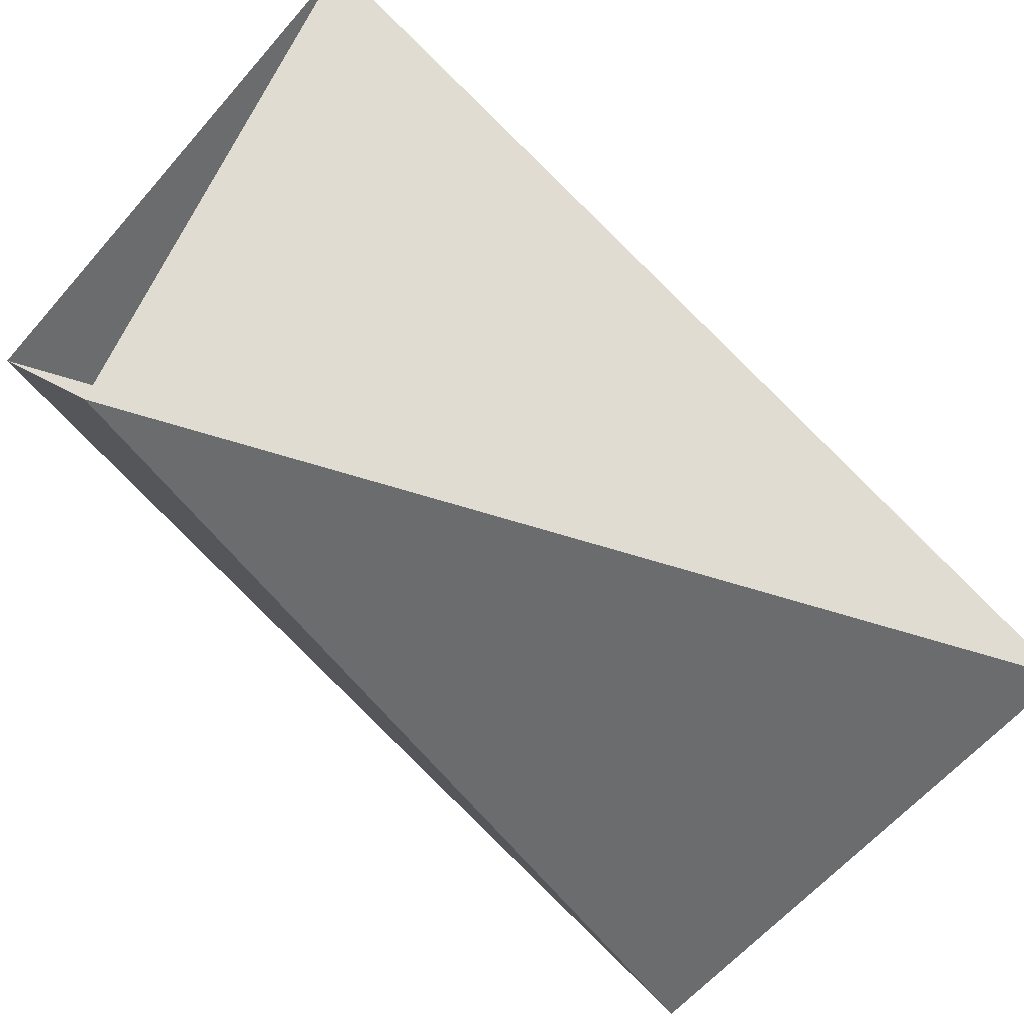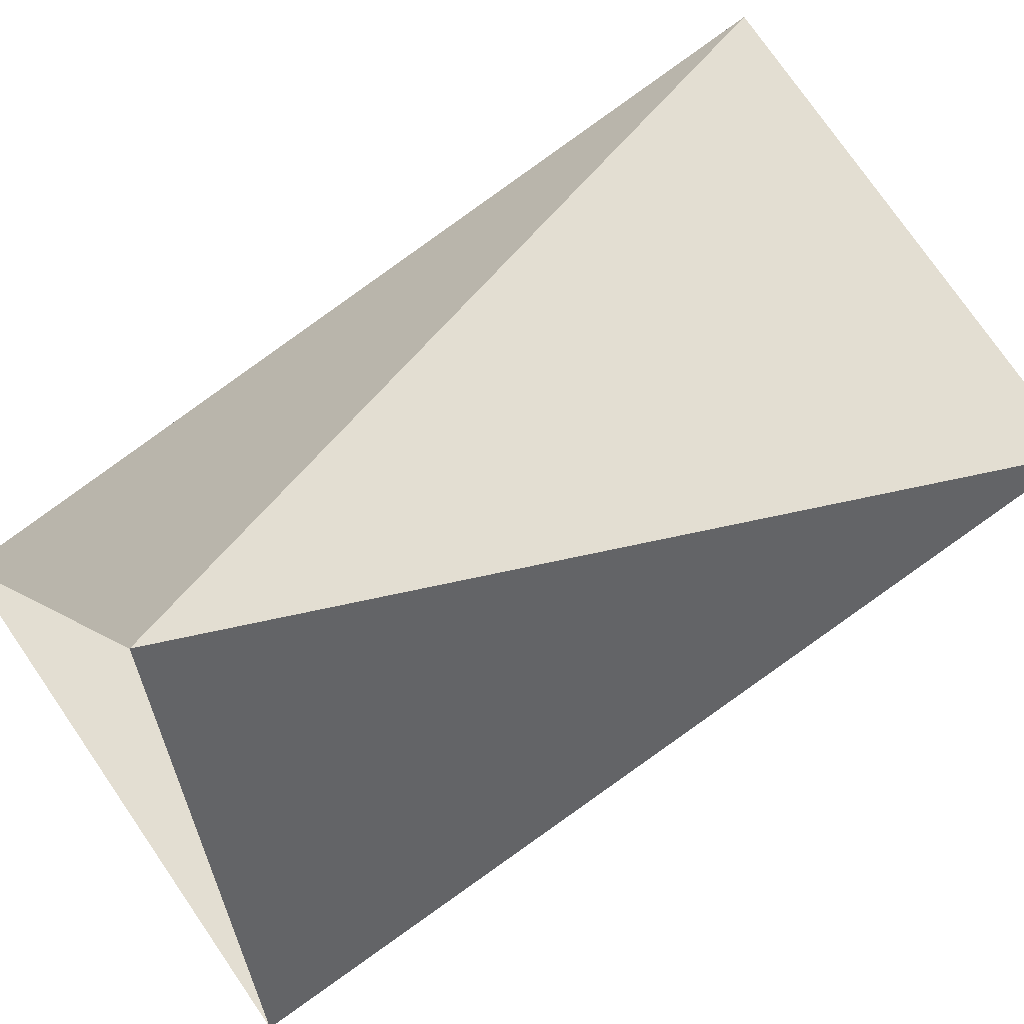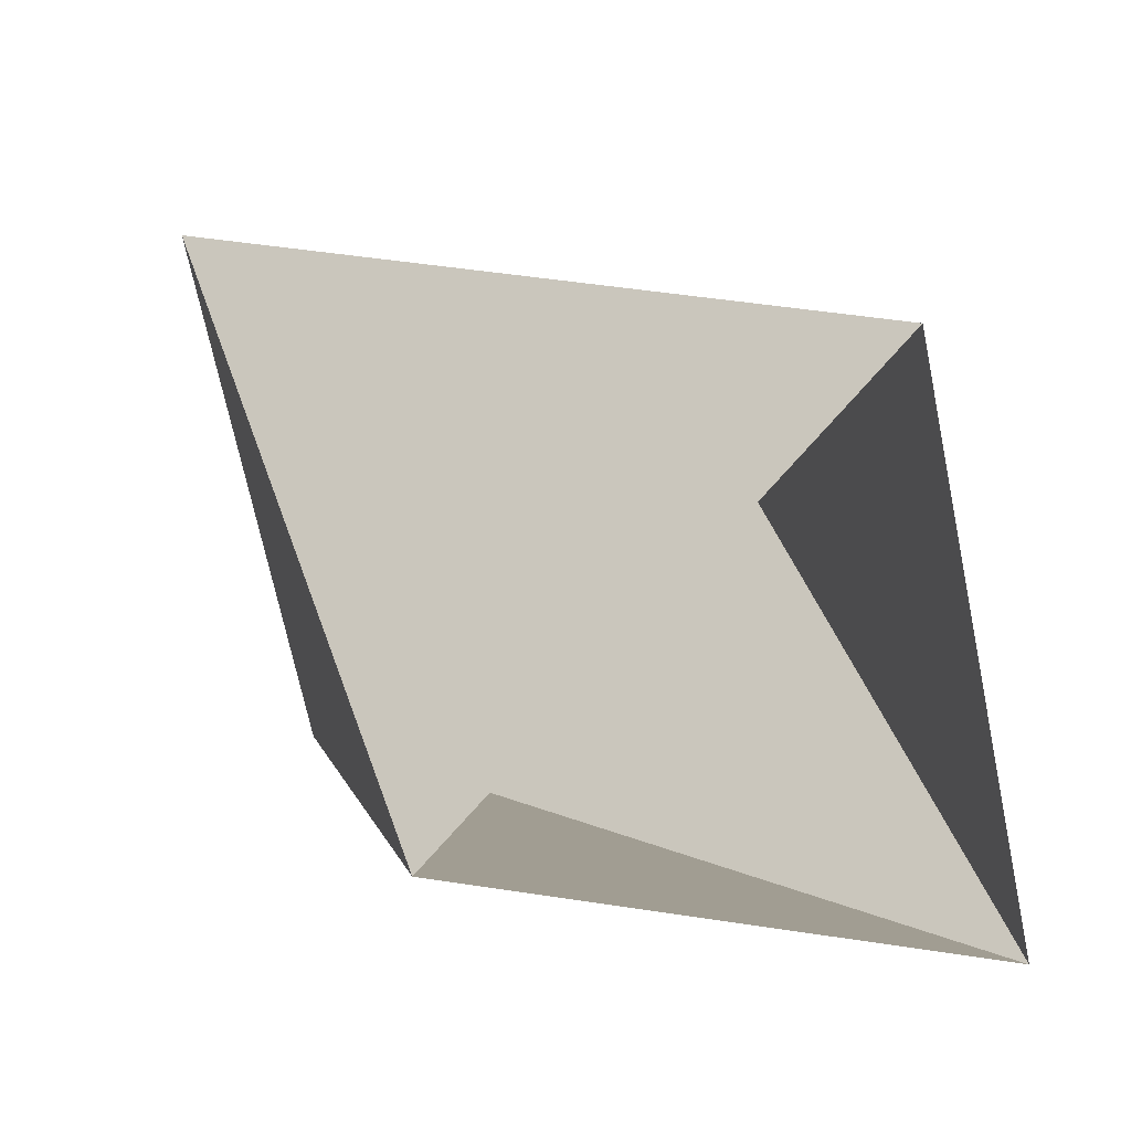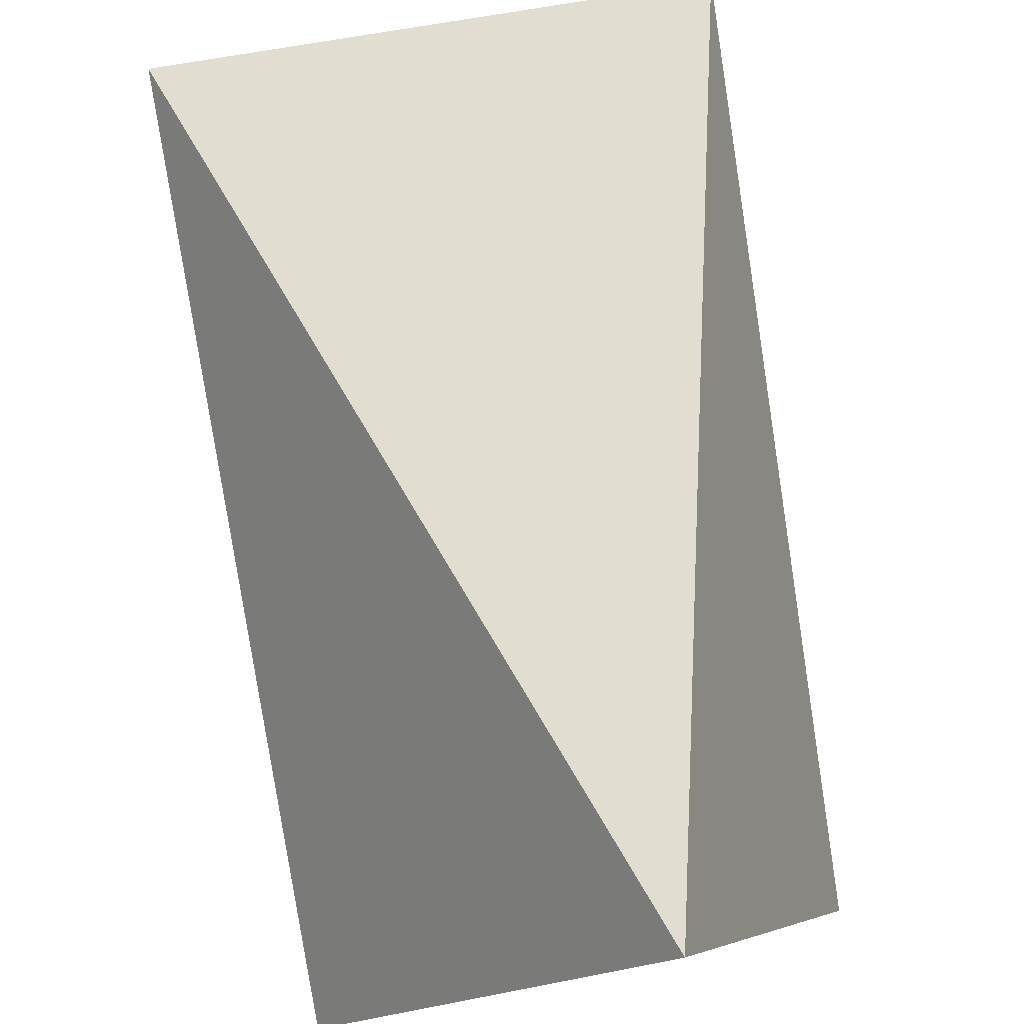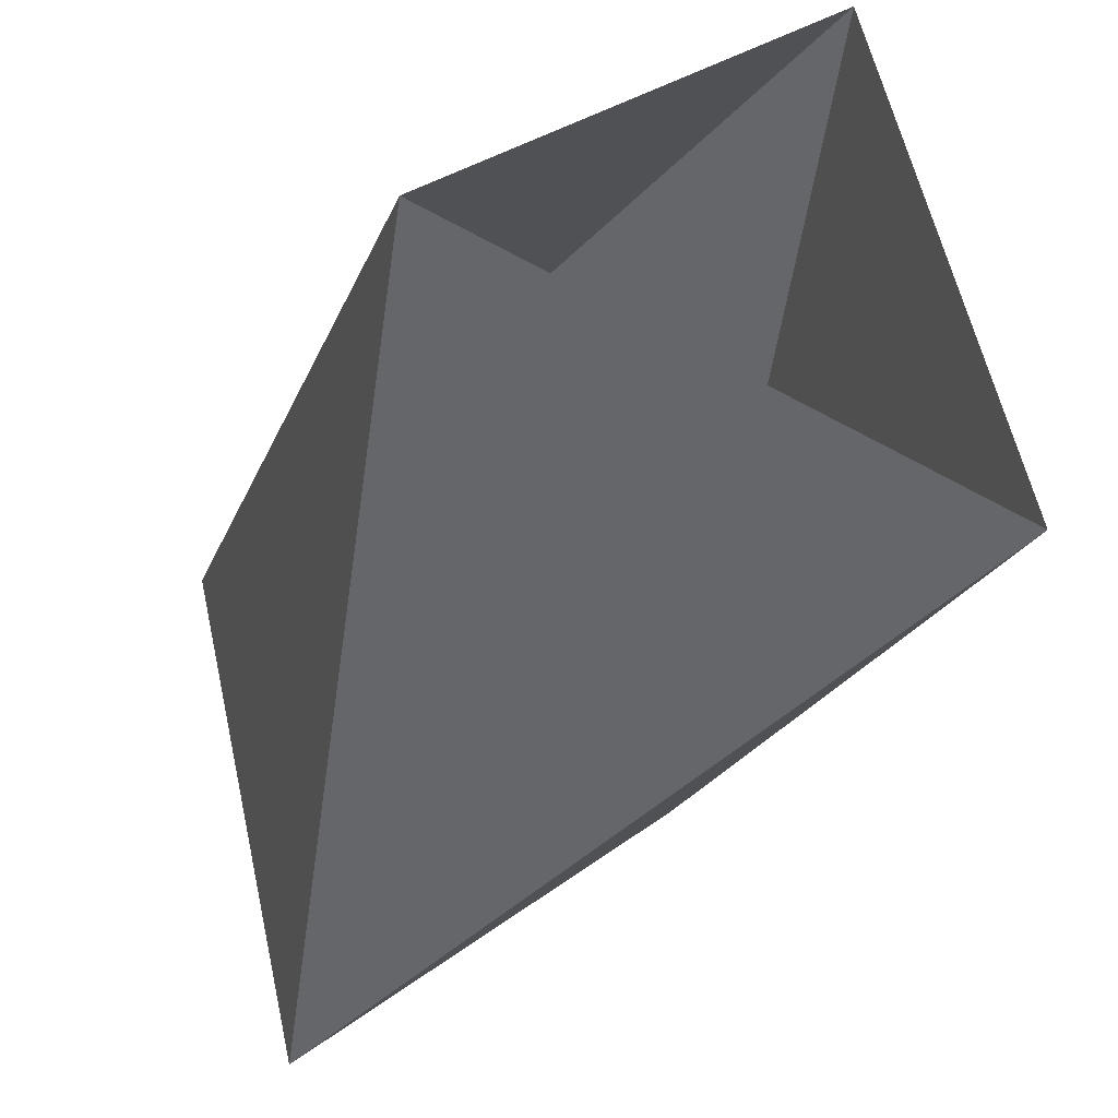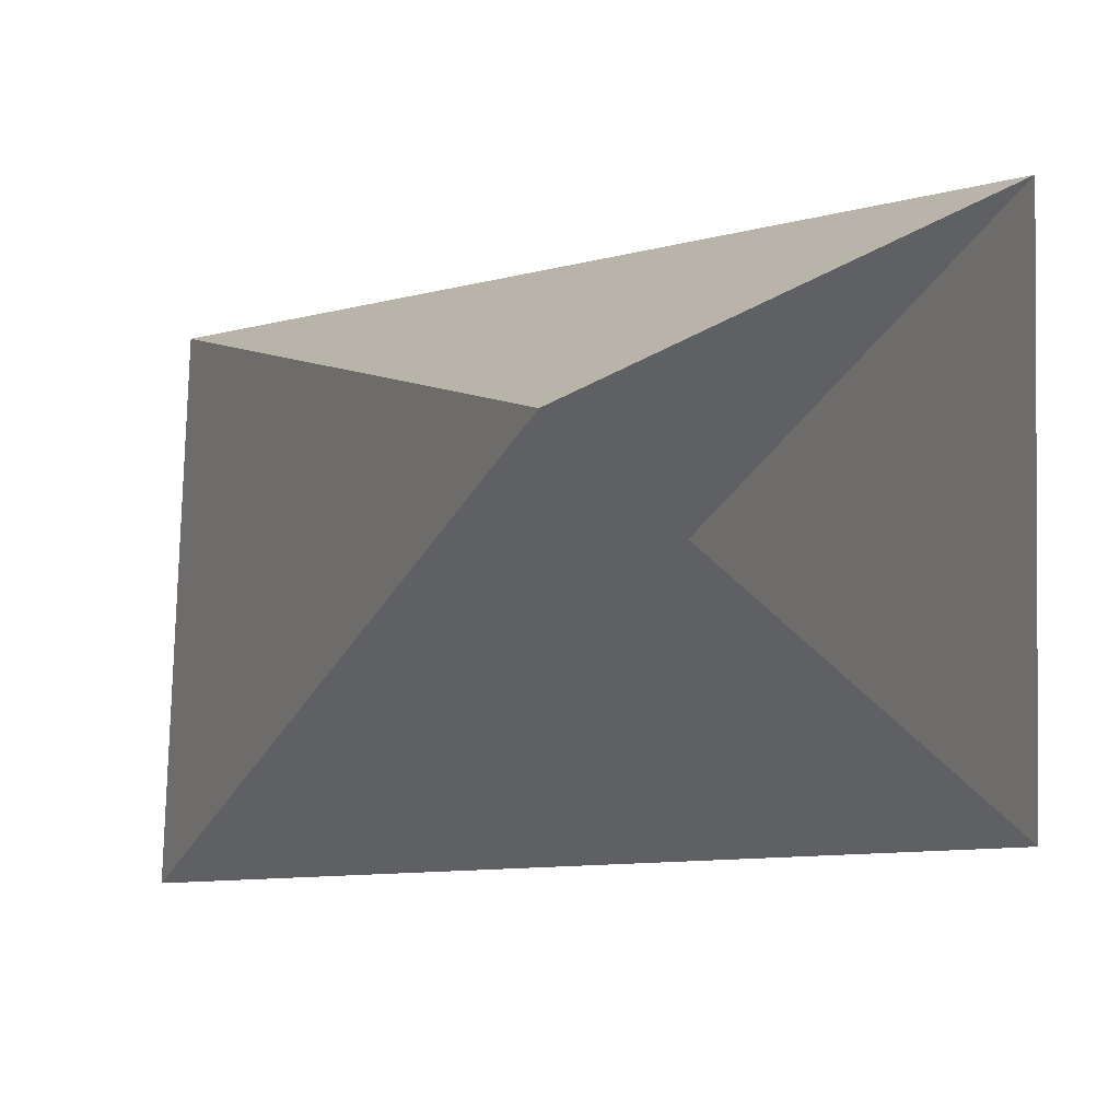
<metadata>
{"format":"obj","ext":"obj","renderer":"f3d","projection":"perspective","resolution":1024,"background":"white","views":[{"elev":54.5,"azim":-114.8,"up":"+Z"},{"elev":-44.9,"azim":53.3,"up":"+Z"},{"elev":-21.6,"azim":-163.5,"up":"+Y"},{"elev":44.8,"azim":-60.3,"up":"+Z"},{"elev":-76.3,"azim":-72.4,"up":"+Z"},{"elev":33.7,"azim":92.2,"up":"+Z"}]}
</metadata>
<code>
o 0010_0100.001
v 0 1 1
v 1 1 0
v 1 0 1
v -1 0 -1
v 0 -1 -1
v -1 -1 0
f 2 3 5
f 5 4 2
f 2 4 1
f 4 6 1
f 1 6 3
f 6 5 3

</code>
